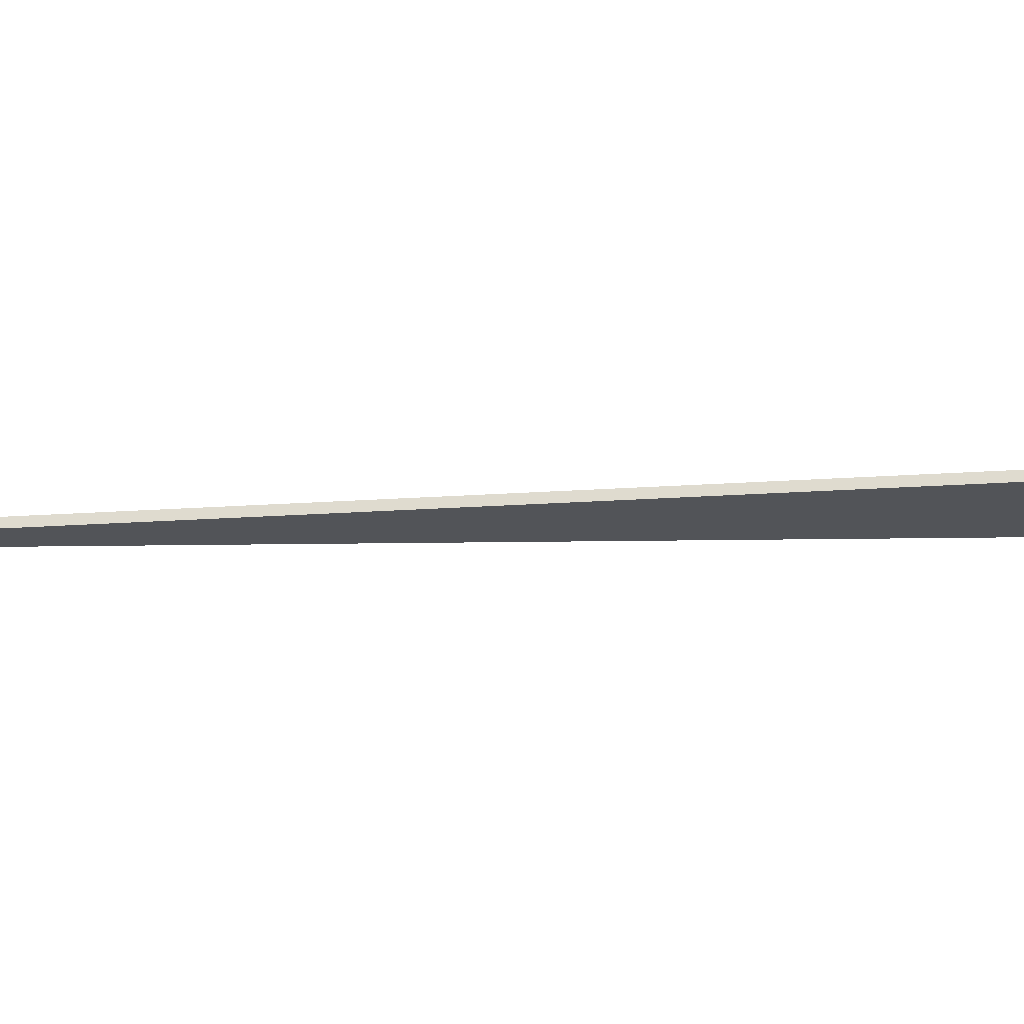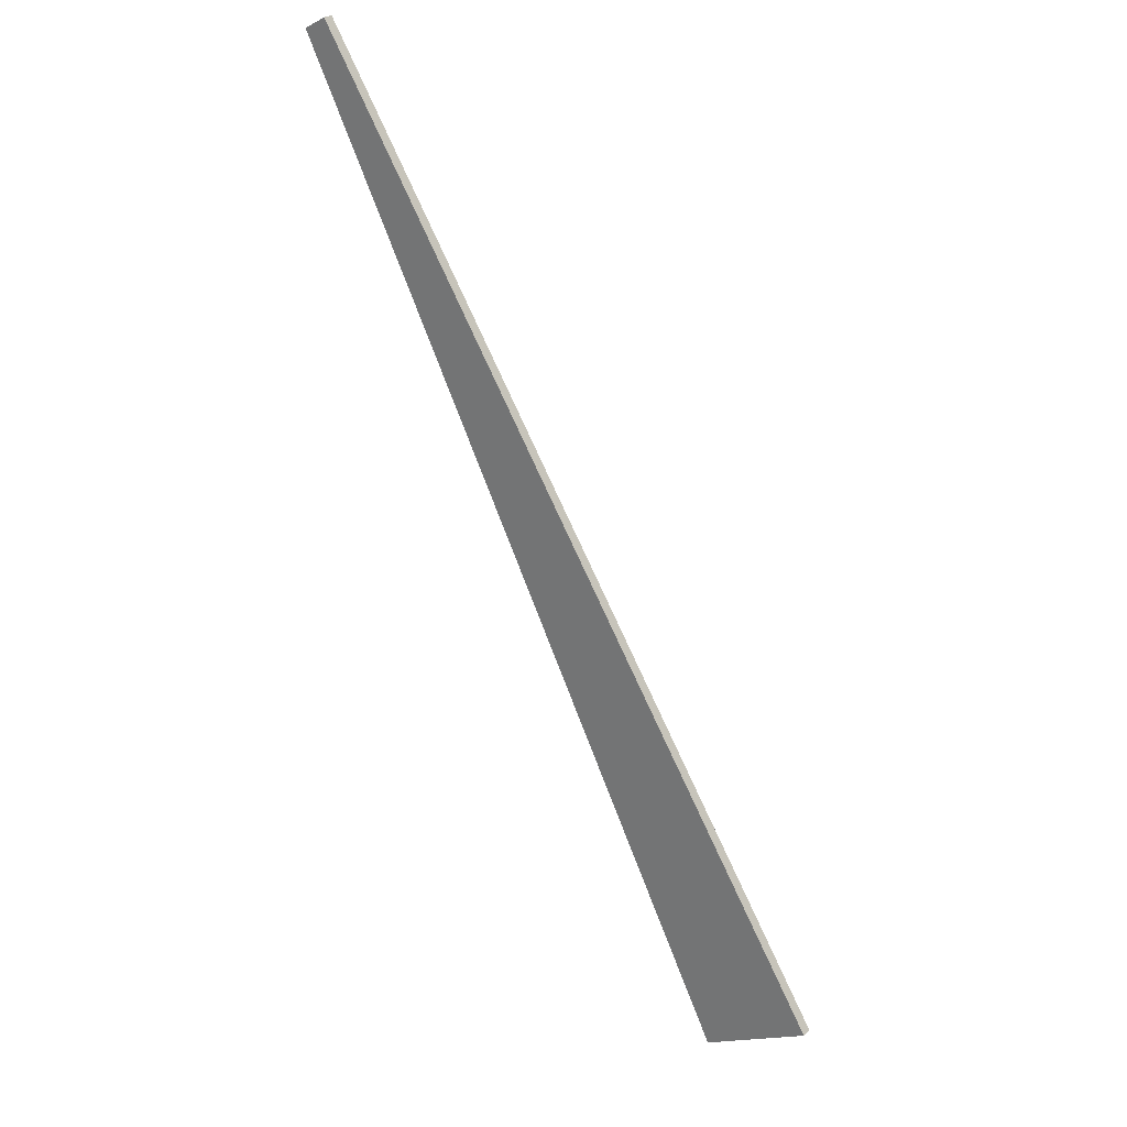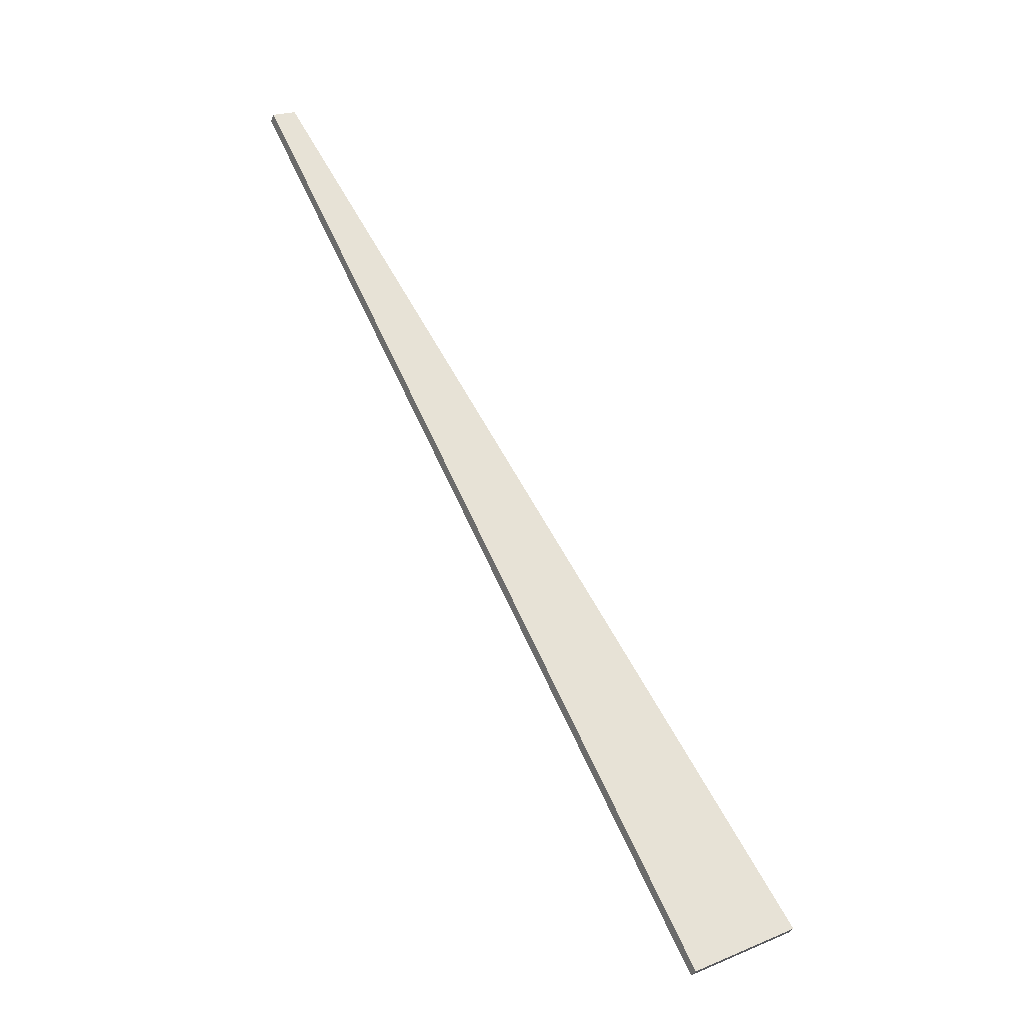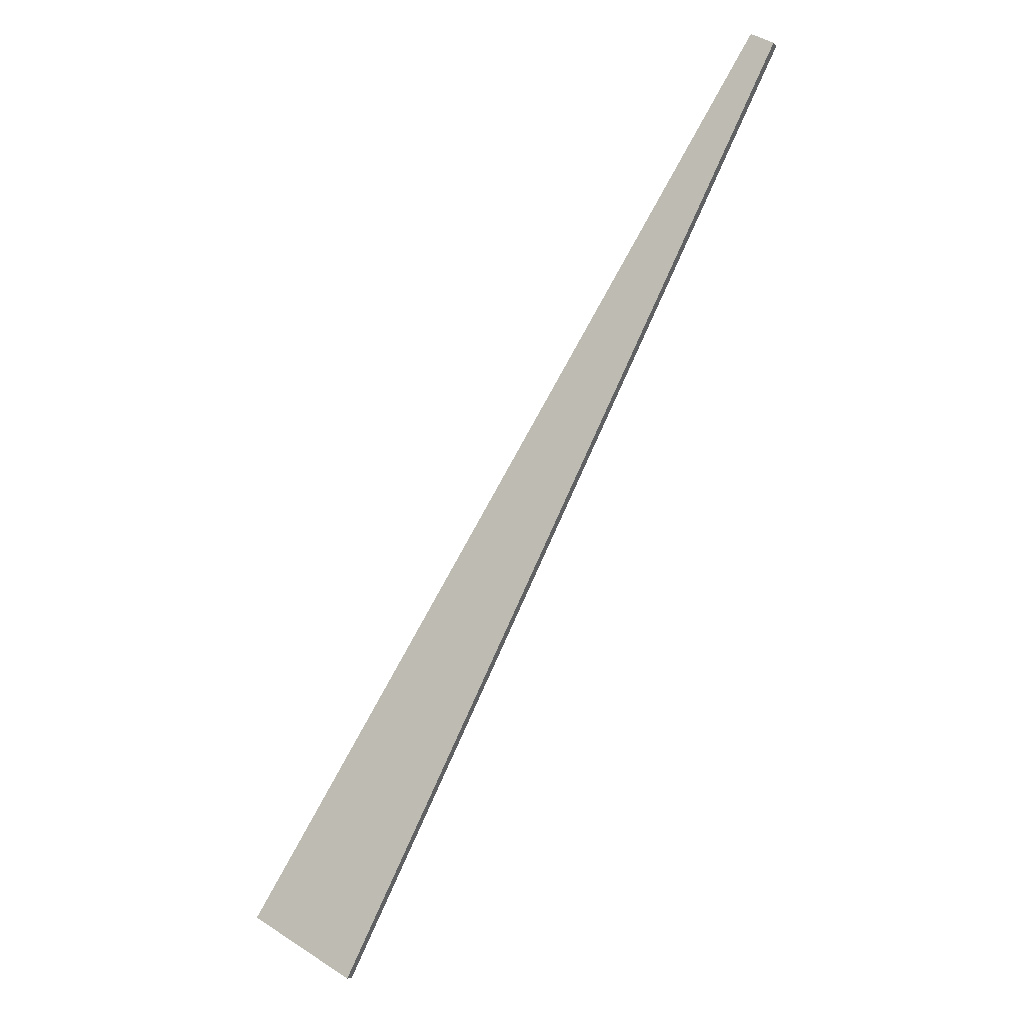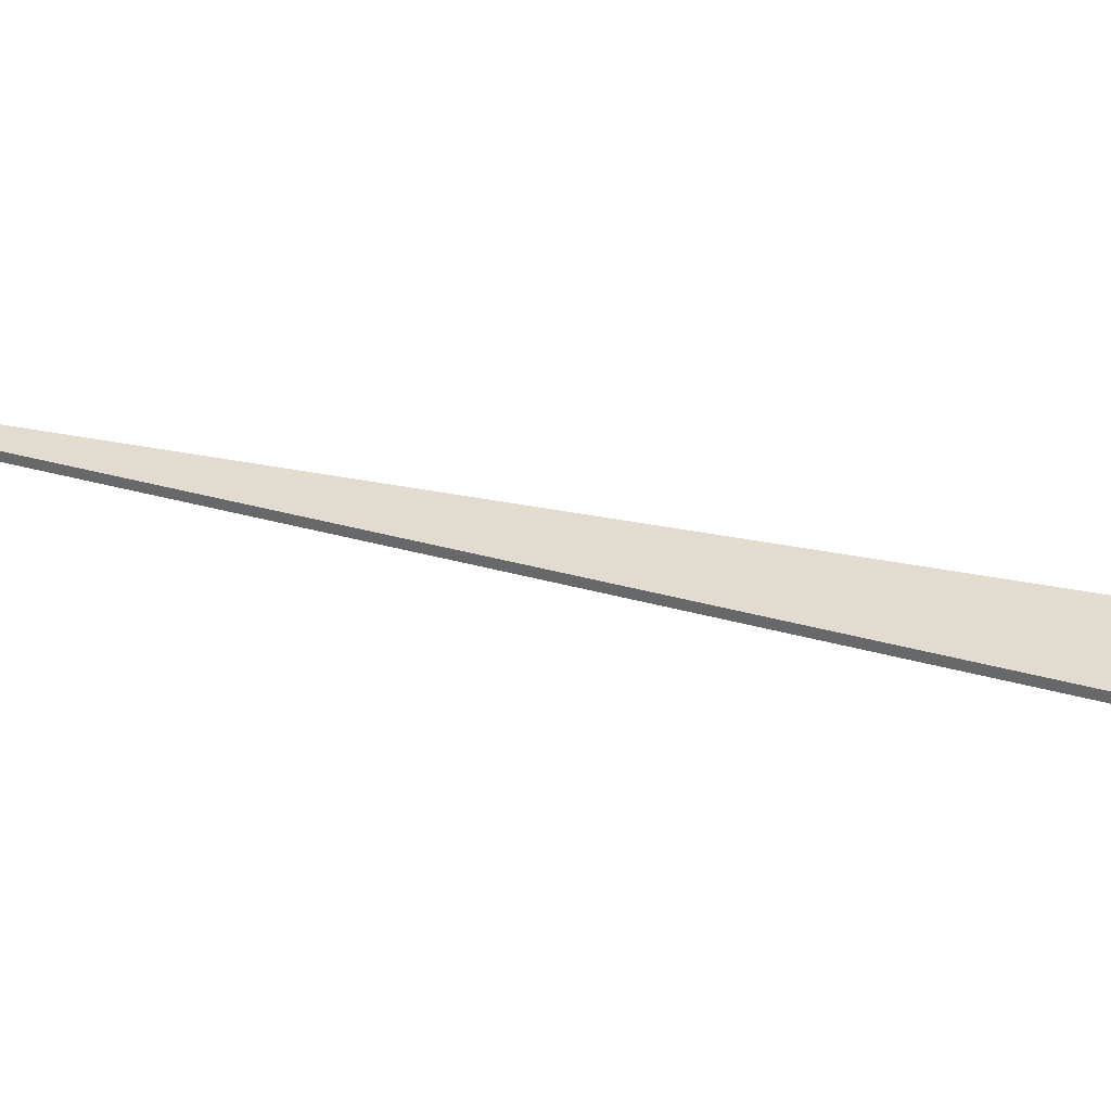
<metadata>
{"format":"obj","ext":"obj","renderer":"f3d","projection":"perspective","resolution":1024,"background":"white","views":[{"elev":-22.8,"azim":64.8,"up":"+Y"},{"elev":27.2,"azim":36.5,"up":"+Z"},{"elev":-35.0,"azim":-21.9,"up":"+Z"},{"elev":-8.8,"azim":-157.4,"up":"+Z"},{"elev":34.5,"azim":78.9,"up":"+Y"}]}
</metadata>
<code>
o AlarmClockHandHour_6
v 0.002034 -0.0329 0.01231
v -0.002034 -0.0329 0.01004
v -0.01898 -0.0329 0.04612
v -0.01987 -0.0329 0.04562
v -0.01898 -0.03252 0.04612
v -0.01987 -0.03252 0.04562
v 0.002034 -0.03252 0.01231
v -0.002034 -0.03252 0.01004
f 1 2 4 3
f 3 4 6 5
f 5 6 8 7
f 7 8 2 1
f 2 8 6 4
f 7 1 3 5

</code>
